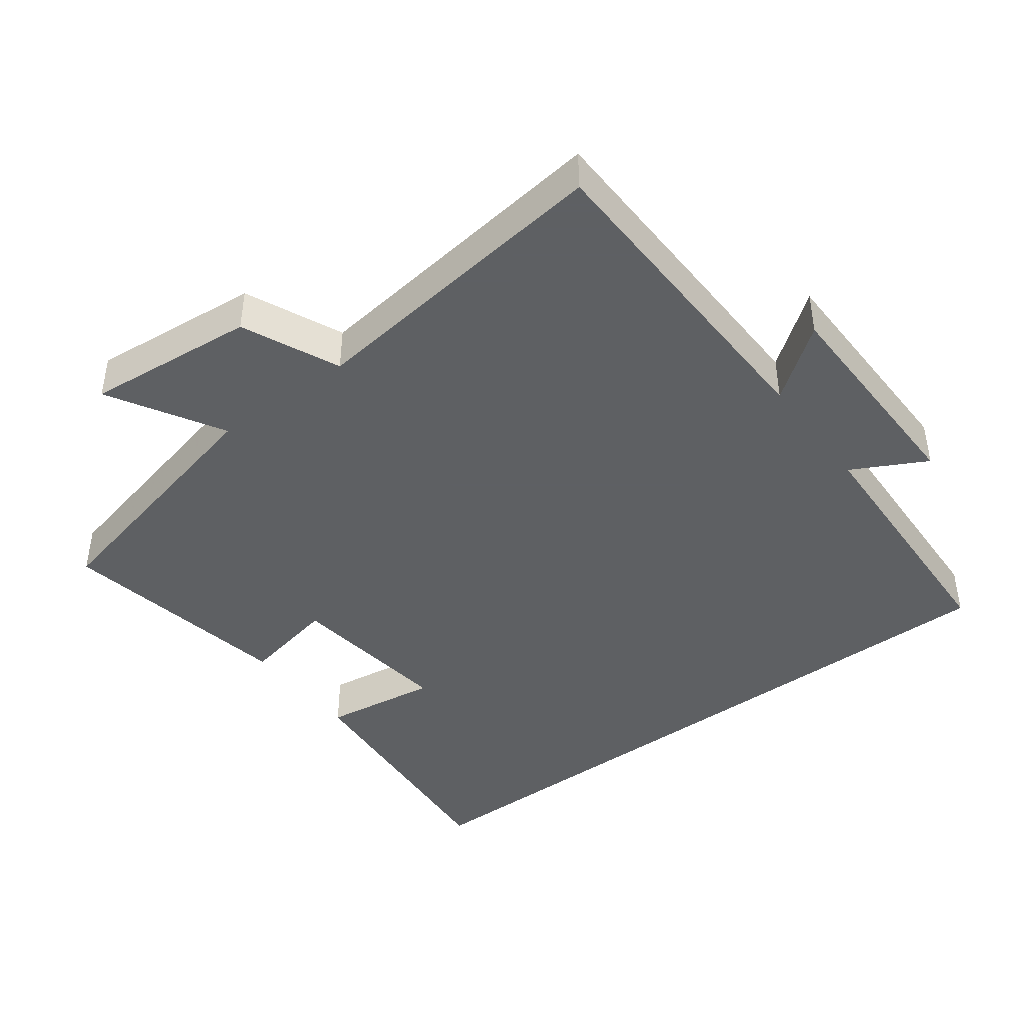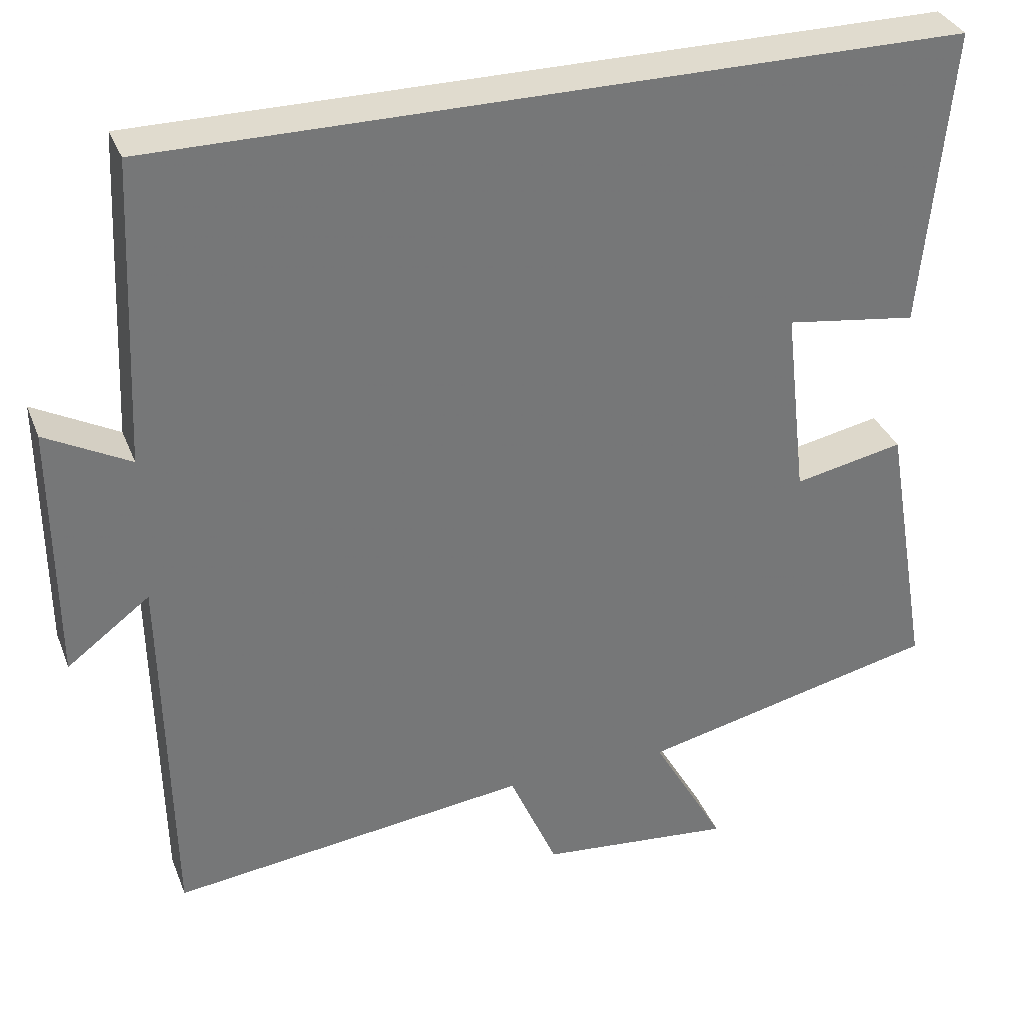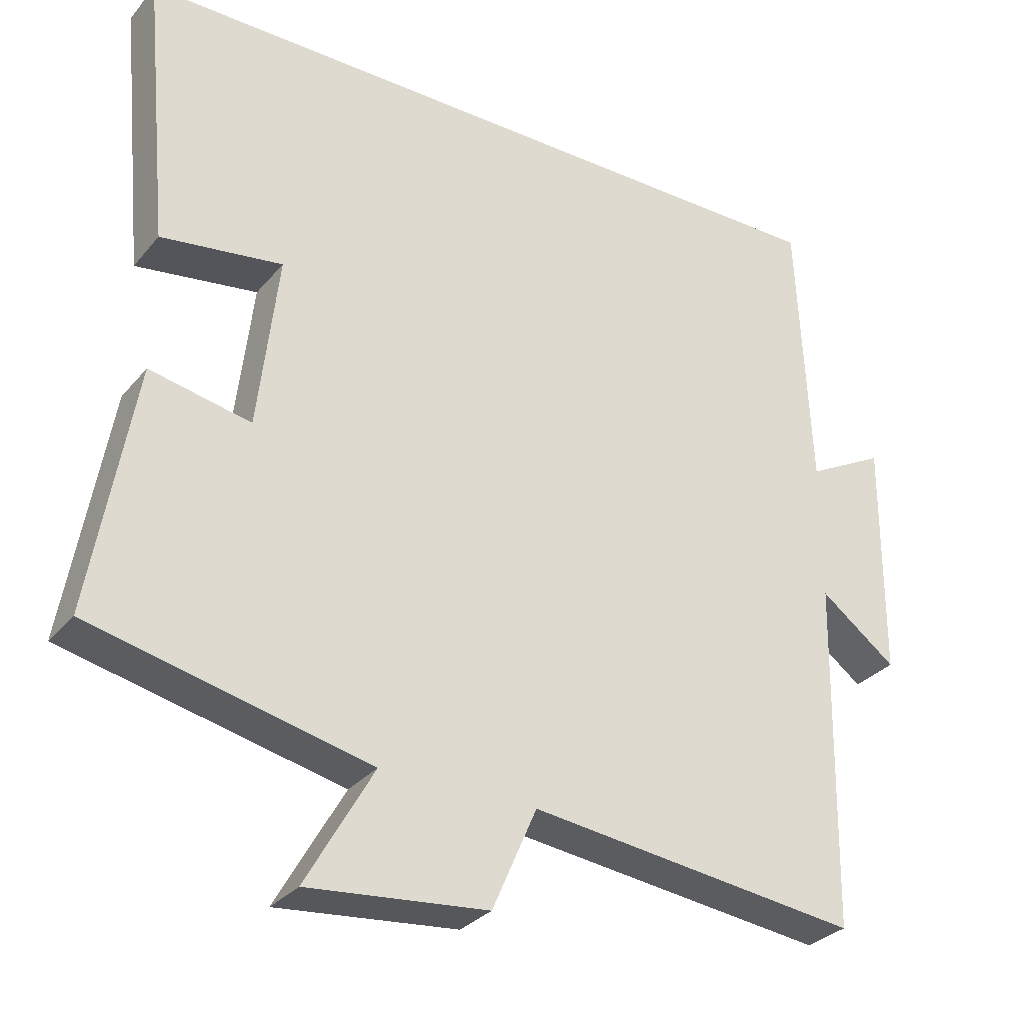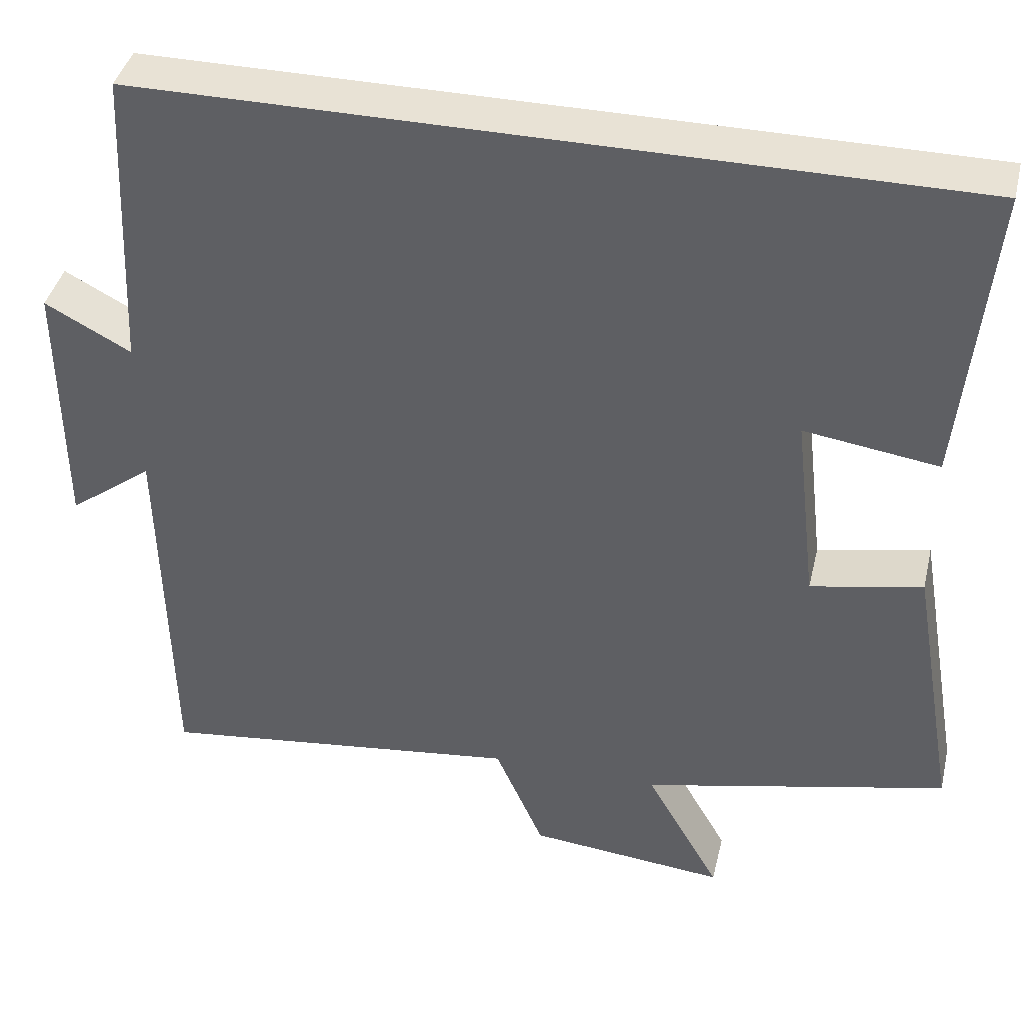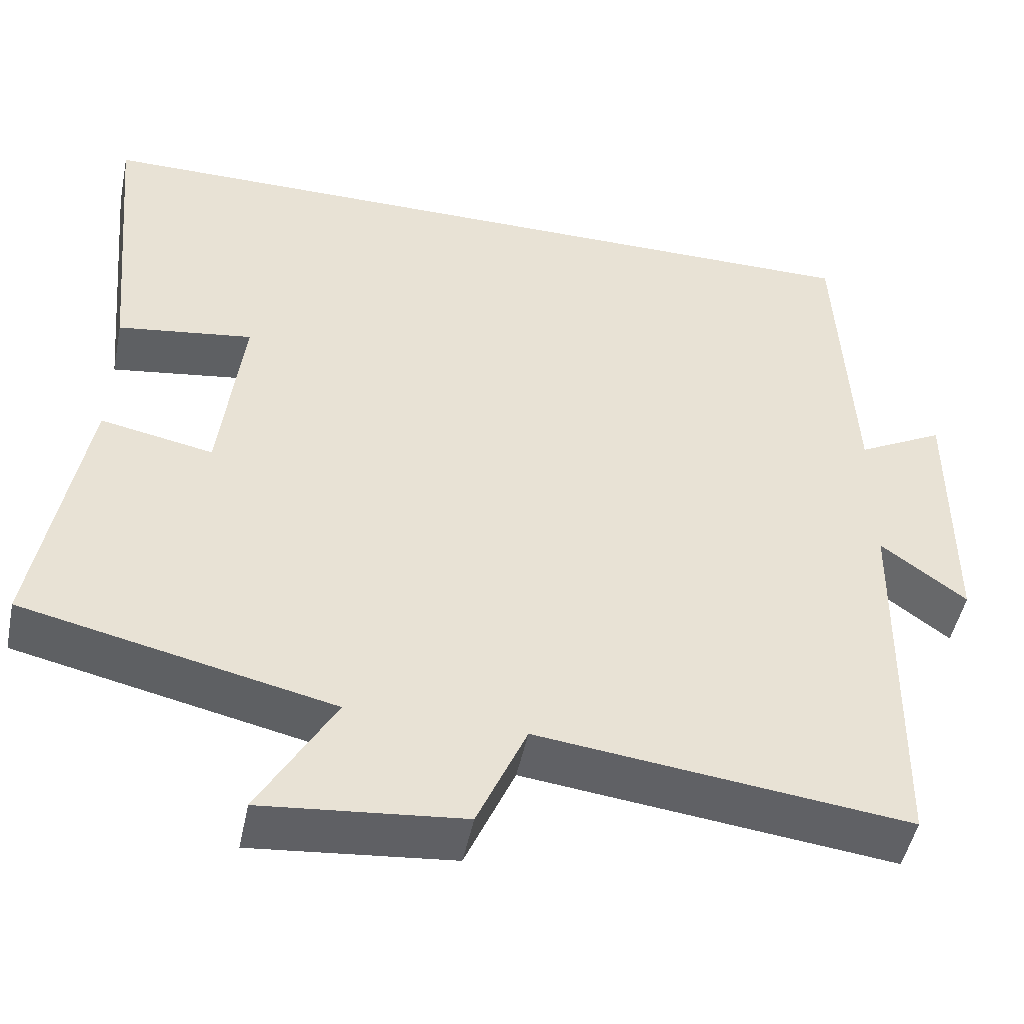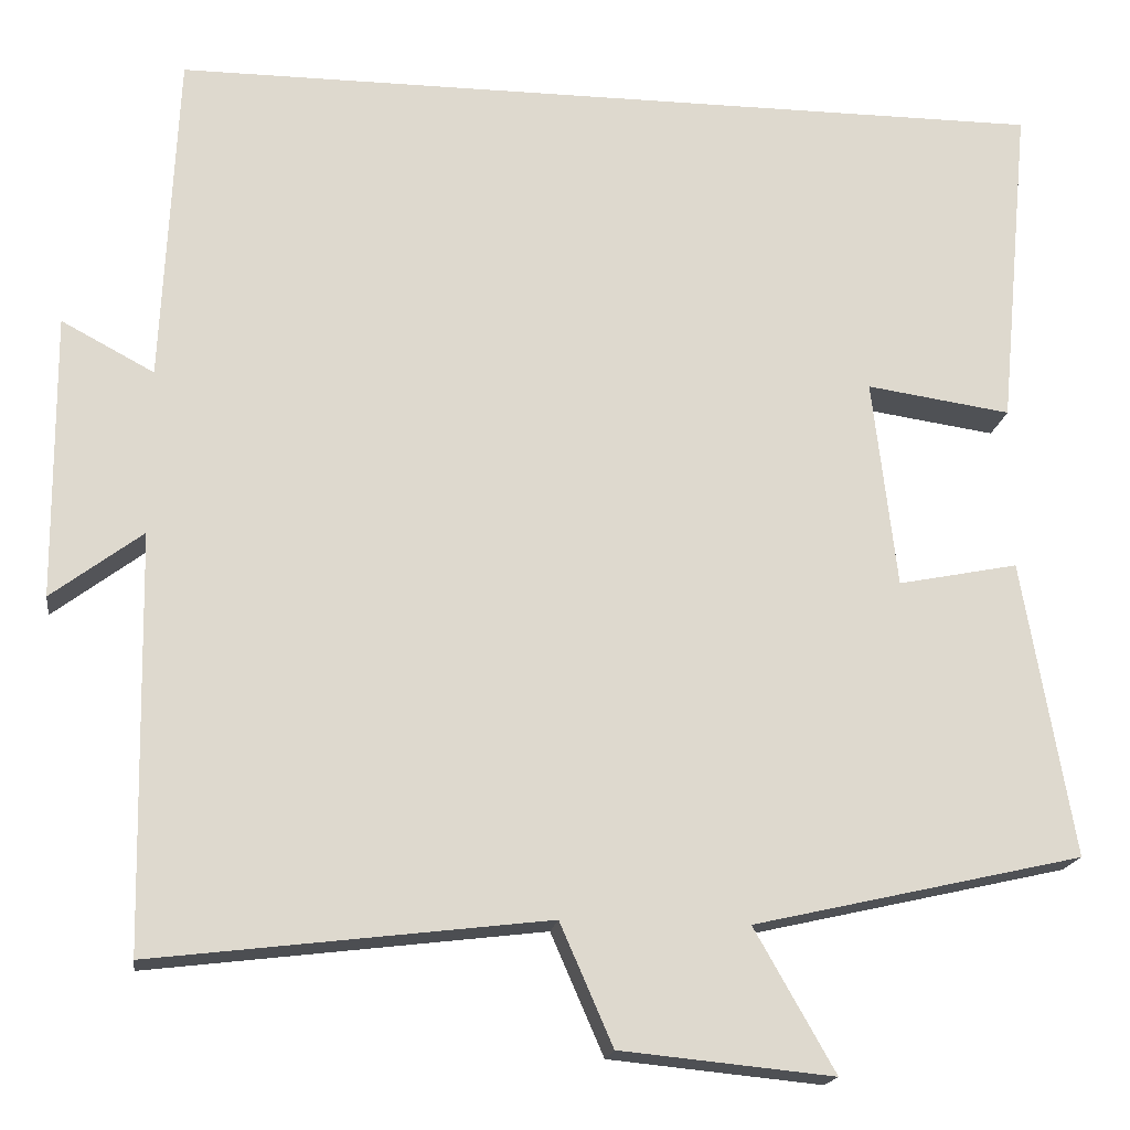
<metadata>
{"format":"obj","ext":"obj","renderer":"f3d","projection":"perspective","resolution":1024,"background":"white","views":[{"elev":-42.7,"azim":-142.9,"up":"+Y"},{"elev":33.6,"azim":-19.5,"up":"+Z"},{"elev":-30.5,"azim":147.8,"up":"+Z"},{"elev":40.8,"azim":13.2,"up":"+Z"},{"elev":-48.8,"azim":168.4,"up":"+Z"},{"elev":-18.0,"azim":-8.0,"up":"+Z"}]}
</metadata>
<code>
v 0.559 0.07 -0.413
v 0.178 0.07 -0.5
v 0.271 0.07 -0.664
v 0.025 0.07 -0.64
v -0.036 0.07 -0.5
v -0.491 0.07 -0.555
v -0.5 0.07 -0.077
v -0.605 0.07 -0.156
v -0.607 0.07 0.172
v -0.5 0.07 0.115
v -0.482 0.07 0.5
v 0.536 0.07 0.5
v 0.5 0.07 0.12
v 0.333 0.07 0.144
v 0.361 0.07 -0.098
v 0.5 0.07 -0.07
v 0.559 0 -0.413
v 0.178 0 -0.5
v 0.271 0 -0.664
v 0.025 0 -0.64
v -0.036 0 -0.5
v -0.491 0 -0.555
v -0.5 0 -0.077
v -0.605 0 -0.156
v -0.607 0 0.172
v -0.5 0 0.115
v -0.482 0 0.5
v 0.536 0 0.5
v 0.5 0 0.12
v 0.333 0 0.144
v 0.361 0 -0.098
v 0.5 0 -0.07
f 15 16 1 2
f 14 15 2
f 11 12 13 14
f 10 11 14 2
f 7 8 9 10
f 5 6 7 10
f 5 10 2 3
f 3 4 5
f 18 17 32 31
f 18 31 30
f 30 29 28 27
f 18 30 27 26
f 26 25 24 23
f 26 23 22 21
f 19 18 26 21
f 21 20 19
f 1 17 18 2
f 2 18 19 3
f 3 19 20 4
f 4 20 21 5
f 5 21 22 6
f 6 22 23 7
f 7 23 24 8
f 8 24 25 9
f 9 25 26 10
f 10 26 27 11
f 11 27 28 12
f 12 28 29 13
f 13 29 30 14
f 14 30 31 15
f 15 31 32 16
f 16 32 17 1

</code>
